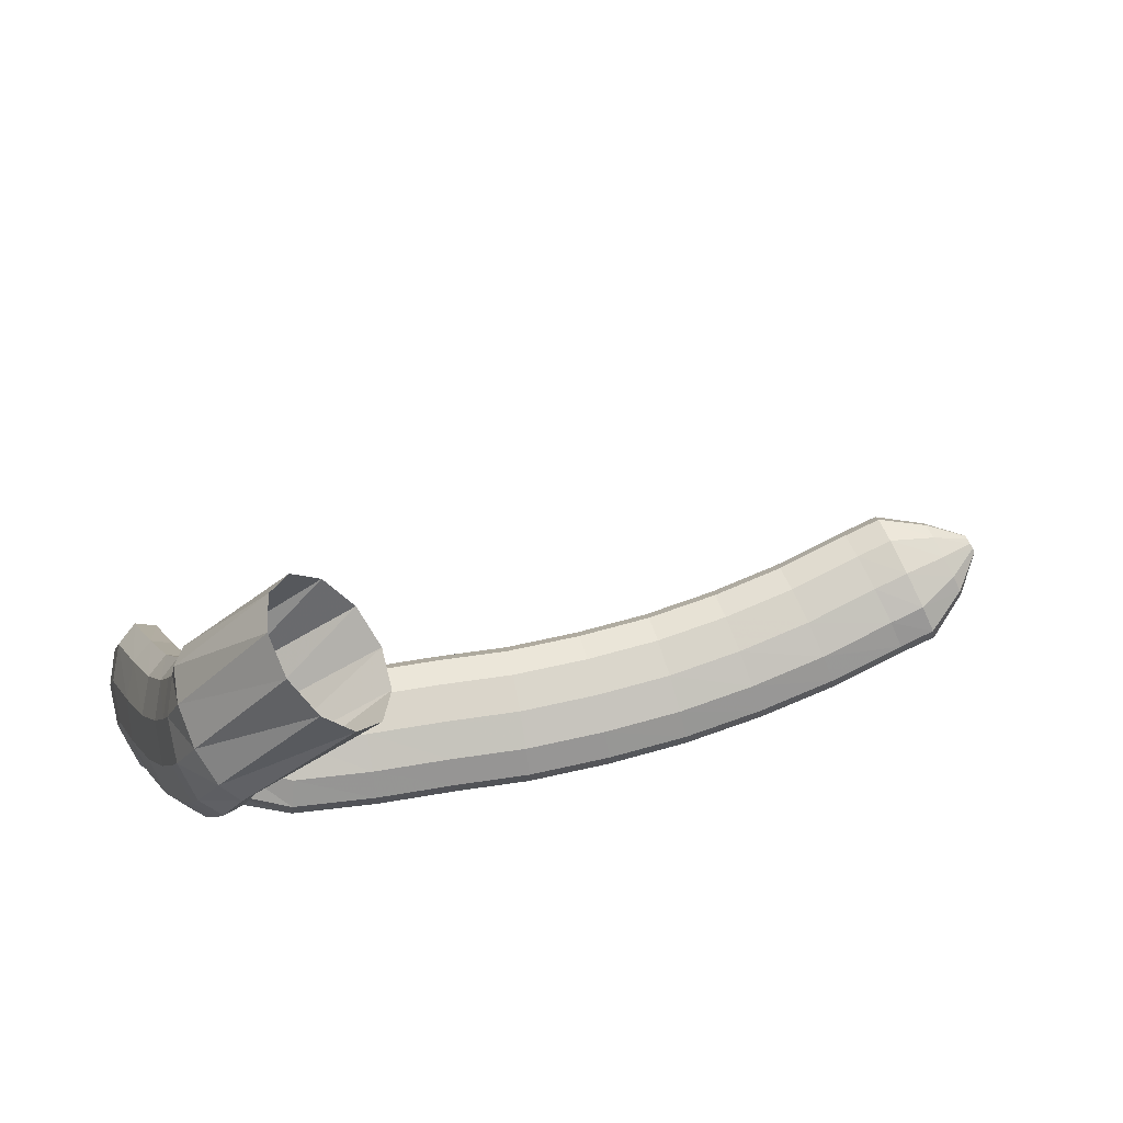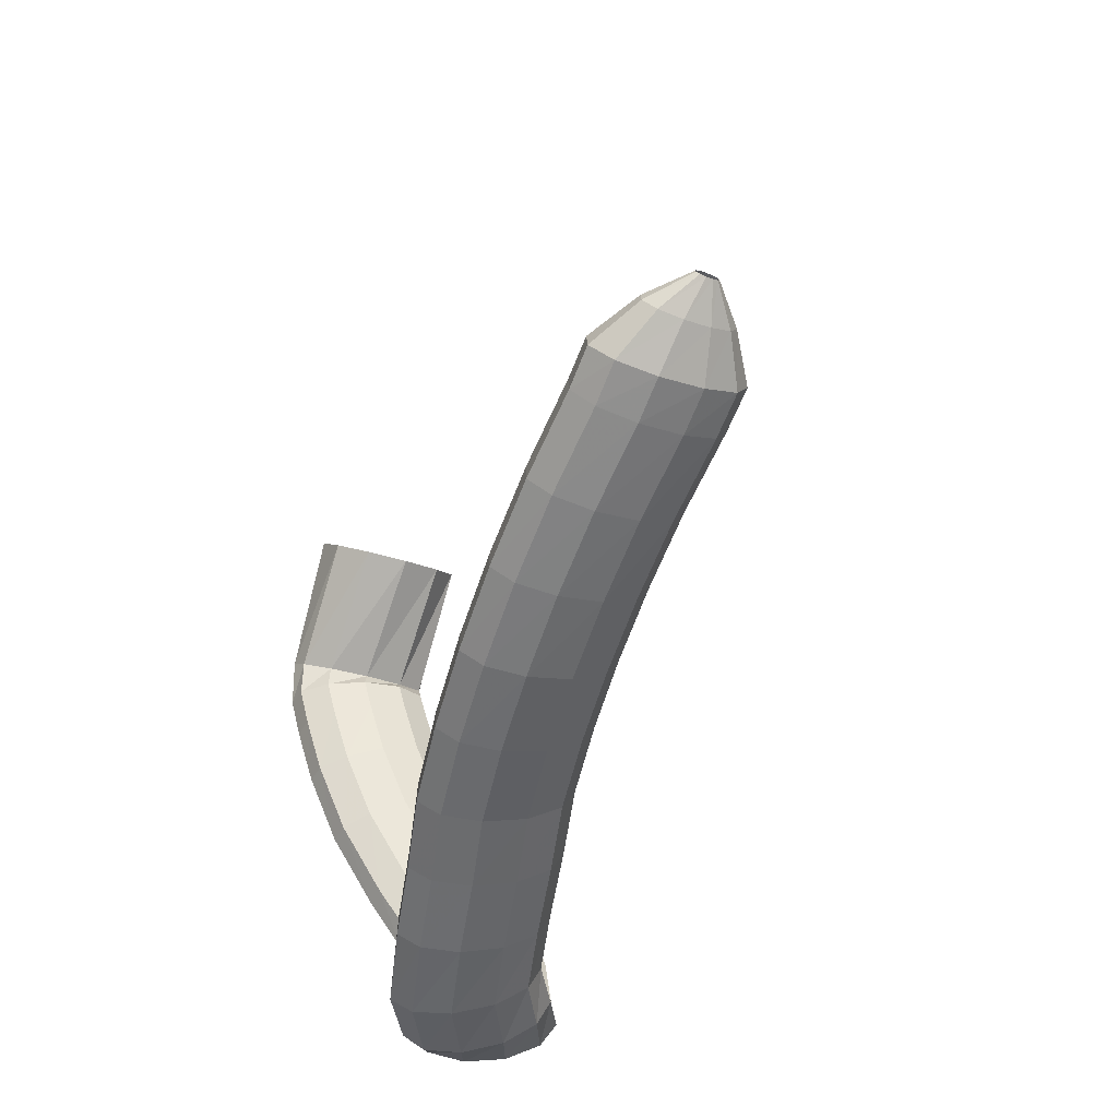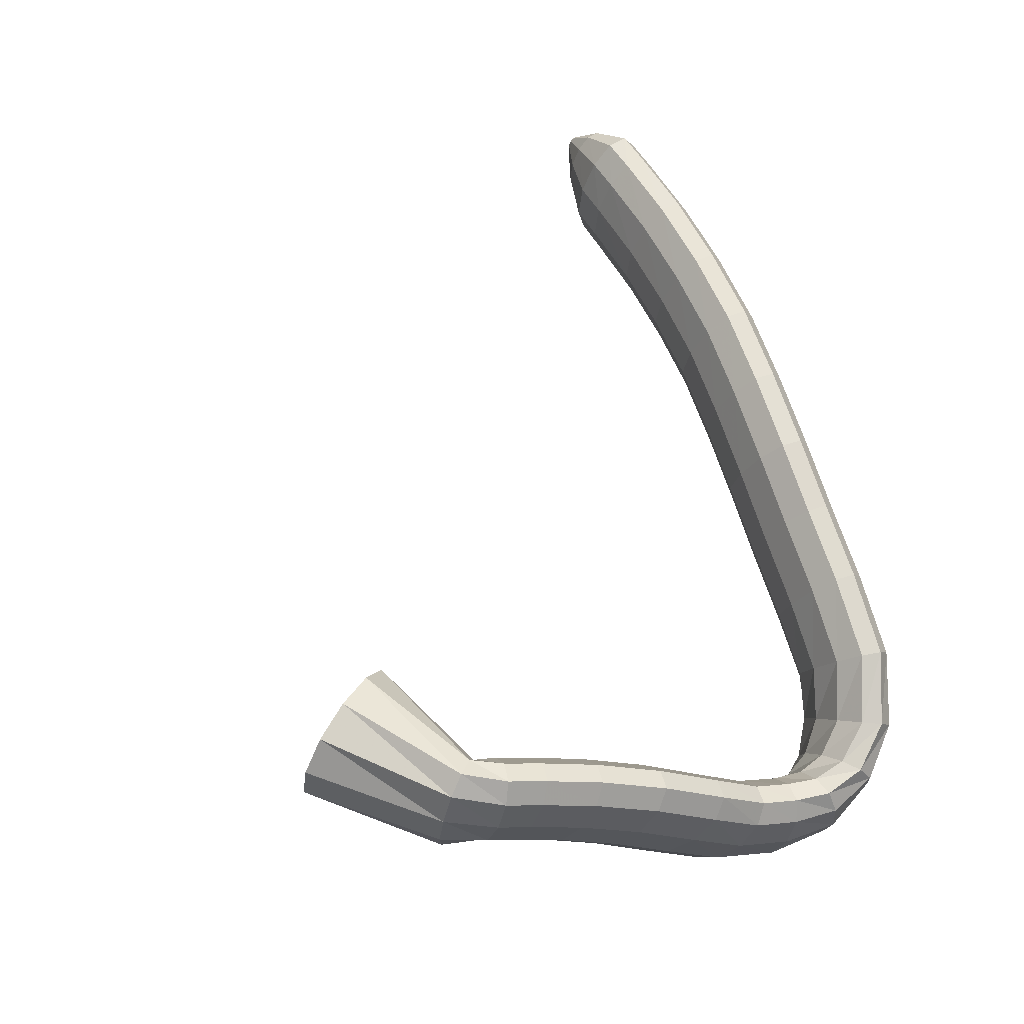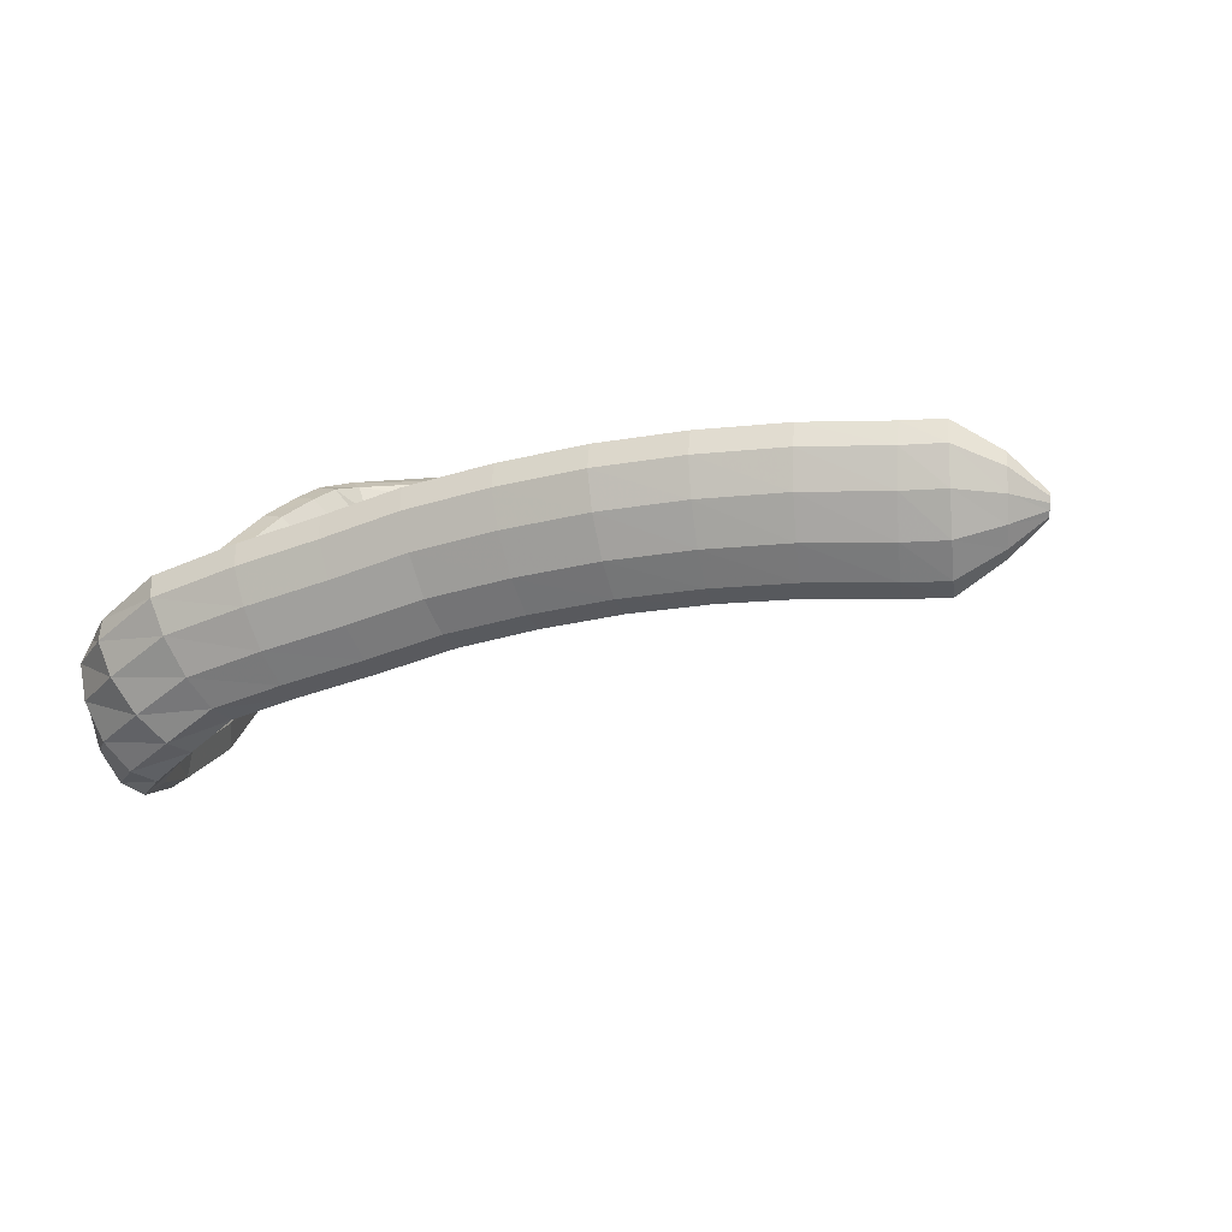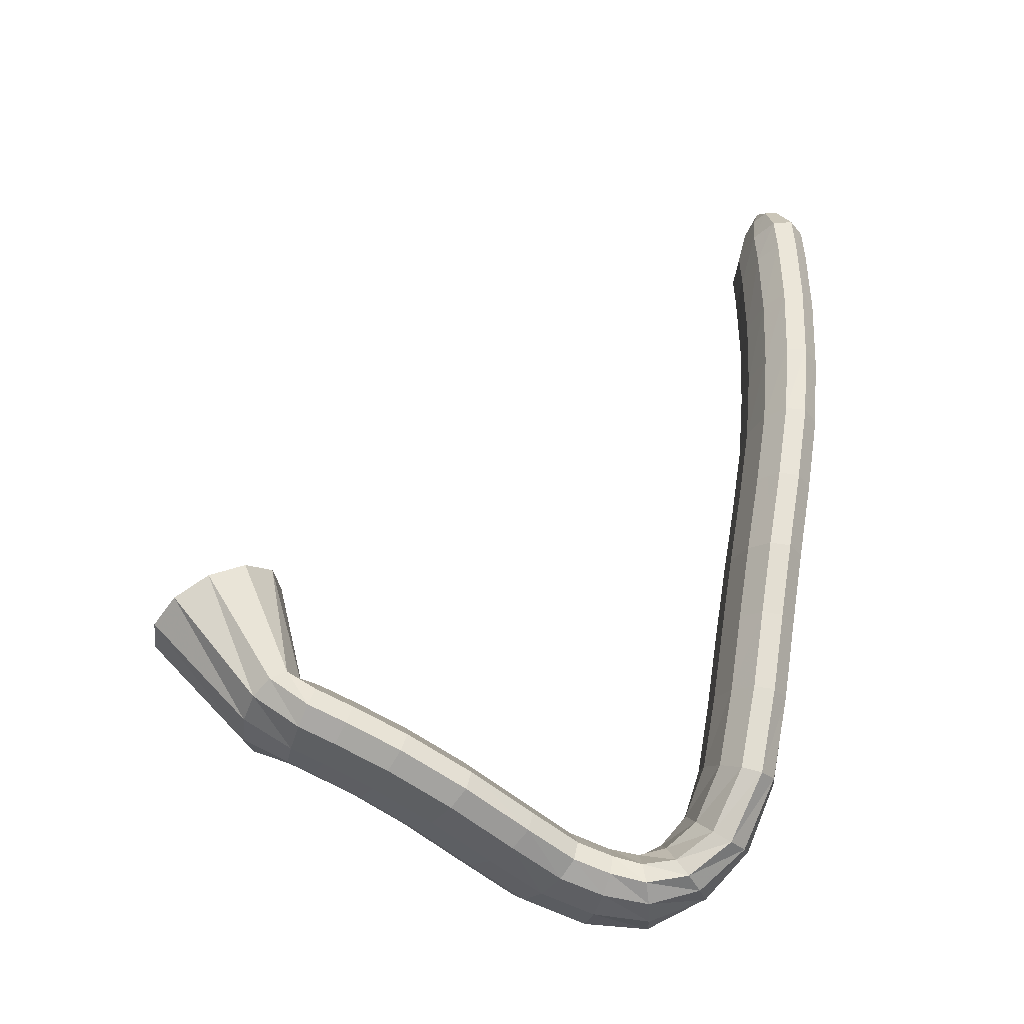
<metadata>
{"format":"obj","ext":"obj","renderer":"f3d","projection":"perspective","resolution":1024,"background":"white","views":[{"elev":67.6,"azim":155.3,"up":"+Z"},{"elev":-54.8,"azim":-113.7,"up":"+Z"},{"elev":56.2,"azim":69.8,"up":"+Y"},{"elev":-2.2,"azim":-160.8,"up":"+Y"},{"elev":50.8,"azim":98.1,"up":"+Y"}]}
</metadata>
<code>
g tube1
v 119.2 165.4 91.51
v 119.2 165 91.55
v 119.2 164.7 91.46
v 119.2 164.5 91.27
v 119.1 164.7 91.05
v 119.1 165 90.86
v 119 165.4 90.76
v 119 165.8 90.79
v 119 166 90.93
v 119.1 166 91.14
v 119.1 165.8 91.36
v 119.2 165.4 91.51
v 121.6 165.7 92.16
v 121.7 164.1 92.3
v 121.6 162.8 91.95
v 121.4 162.4 91.2
v 121.2 162.9 90.31
v 121.1 164.2 89.55
v 121 165.8 89.16
v 121.1 167.3 89.27
v 121.2 168.2 89.84
v 121.4 168.1 90.69
v 121.5 167.2 91.56
v 121.6 165.7 92.16
v 124.8 165.8 92.47
v 124.8 163.1 92.73
v 124.6 161.1 92.14
v 124.3 160.3 90.91
v 124.1 161.2 89.41
v 123.9 163.3 88.14
v 123.8 166.1 87.48
v 123.9 168.5 87.65
v 124.2 170 88.6
v 124.4 169.9 90.02
v 124.7 168.4 91.46
v 124.8 165.8 92.47
v 127.4 165.8 92.01
v 127.4 163.1 92.29
v 127.3 161 91.71
v 127.1 160.3 90.47
v 126.9 161.1 88.96
v 126.7 163.2 87.66
v 126.6 166 86.97
v 126.6 168.4 87.13
v 126.8 169.9 88.07
v 127 169.8 89.51
v 127.2 168.3 90.98
v 127.4 165.8 92.01
v 132.7 165.9 91.26
v 132.7 163.2 91.56
v 132.6 161.1 91.01
v 132.5 160.4 89.77
v 132.3 161.2 88.24
v 132.2 163.3 86.91
v 132.2 166 86.2
v 132.2 168.5 86.33
v 132.4 169.9 87.27
v 132.5 169.9 88.71
v 132.7 168.4 90.2
v 132.7 165.9 91.26
v 138.2 165.6 90.76
v 138 162.9 91.09
v 137.8 160.9 90.55
v 137.7 160.1 89.32
v 137.6 160.9 87.78
v 137.7 163 86.42
v 137.8 165.7 85.68
v 138 168.2 85.79
v 138.2 169.7 86.71
v 138.3 169.6 88.16
v 138.3 168.1 89.67
v 138.2 165.6 90.76
v 143.5 165.1 90.49
v 143.2 162.4 90.84
v 142.9 160.4 90.32
v 142.8 159.6 89.08
v 142.9 160.4 87.53
v 143.1 162.5 86.16
v 143.5 165.1 85.39
v 143.8 167.6 85.49
v 144 169.1 86.4
v 144 169.1 87.85
v 143.8 167.6 89.38
v 143.5 165.1 90.49
v 149 164.3 90.59
v 148.5 161.6 90.95
v 148.2 159.6 90.43
v 148.1 158.8 89.19
v 148.2 159.6 87.64
v 148.6 161.6 86.27
v 149.1 164.3 85.5
v 149.6 166.7 85.59
v 149.8 168.2 86.5
v 149.7 168.2 87.95
v 149.4 166.7 89.48
v 149 164.3 90.59
v 154.5 163.2 90.79
v 153.9 160.5 91.14
v 153.4 158.5 90.62
v 153.3 157.8 89.38
v 153.5 158.5 87.83
v 154 160.5 86.46
v 154.7 163.2 85.7
v 155.3 165.6 85.79
v 155.6 167 86.71
v 155.6 167 88.16
v 155.2 165.6 89.68
v 154.5 163.2 90.79
v 159.7 161.7 90.91
v 159 159.1 91.26
v 158.4 157.1 90.74
v 158.3 156.3 89.5
v 158.5 157.1 87.95
v 159.1 159.1 86.58
v 159.8 161.7 85.82
v 160.5 164.1 85.91
v 160.9 165.5 86.83
v 160.8 165.5 88.28
v 160.4 164.1 89.8
v 159.7 161.7 90.91
v 165.2 160.2 91
v 164.4 157.6 91.35
v 163.9 155.6 90.82
v 163.7 154.9 89.59
v 164 155.6 88.04
v 164.6 157.6 86.67
v 165.3 160.2 85.91
v 166 162.6 86
v 166.4 164 86.92
v 166.3 164 88.37
v 165.9 162.6 89.89
v 165.2 160.2 91
v 170.1 158.7 91.24
v 169 156.2 91.53
v 168.3 154.3 90.96
v 168.1 153.6 89.73
v 168.6 154.2 88.21
v 169.6 156.1 86.89
v 170.8 158.6 86.19
v 171.8 160.9 86.33
v 172.2 162.2 87.27
v 172.1 162.3 88.71
v 171.3 161 90.19
v 170.1 158.7 91.24
v 173.1 156.6 92.15
v 171.7 154.2 92.15
v 171 152.4 91.42
v 171.1 151.6 90.2
v 172.1 152.2 88.87
v 173.6 153.9 87.86
v 175.2 156.2 87.49
v 176.3 158.4 87.87
v 176.6 159.7 88.89
v 176 159.8 90.22
v 174.7 158.7 91.43
v 173.1 156.6 92.15
v 174.9 155.1 93.64
v 173.9 152.6 93.4
v 173.7 150.6 92.68
v 174.4 149.8 91.7
v 175.7 150.4 90.77
v 177.3 152.2 90.2
v 178.6 154.7 90.16
v 179.2 157.1 90.66
v 179 158.5 91.55
v 177.9 158.6 92.54
v 176.4 157.4 93.32
v 174.9 155.1 93.64
v 175.7 154.3 95.36
v 175.3 151.6 95.31
v 175.8 149.5 95.05
v 176.9 148.8 94.67
v 178.4 149.5 94.27
v 179.8 151.6 93.99
v 180.6 154.3 93.93
v 180.6 156.8 94.09
v 179.8 158.3 94.42
v 178.4 158.3 94.83
v 176.9 156.8 95.18
v 175.7 154.3 95.36
v 175.8 154.4 97.83
v 175.6 151.7 98.44
v 176.3 149.7 98.91
v 177.6 149.1 99.09
v 179.1 150 98.93
v 180.3 152.1 98.47
v 180.9 154.8 97.86
v 180.6 157.2 97.3
v 179.6 158.5 96.96
v 178.1 158.4 96.95
v 176.7 156.9 97.27
v 175.8 154.4 97.83
v 175.4 155.6 101.3
v 175.2 153.3 102.7
v 175.8 151.6 103.7
v 177.1 151 104.2
v 178.6 151.8 103.9
v 179.8 153.7 102.9
v 180.5 156.1 101.6
v 180.3 158.2 100.3
v 179.3 159.4 99.54
v 177.9 159.3 99.46
v 176.4 157.9 100.1
v 175.4 155.6 101.3
v 175 158.6 104.9
v 174.7 156.5 106.6
v 175.2 154.9 107.9
v 176.5 154.4 108.5
v 178 155.1 108.1
v 179.3 156.9 106.9
v 180.1 159.1 105.3
v 179.9 161 103.8
v 179 162.1 102.8
v 177.6 162 102.7
v 176.1 160.7 103.5
v 175 158.6 104.9
v 174.4 161.7 108.9
v 174.1 159.4 110.4
v 174.6 157.7 111.6
v 175.9 157.2 112.1
v 177.4 158 111.8
v 178.7 159.8 110.9
v 179.4 162.2 109.4
v 179.3 164.2 108.1
v 178.3 165.4 107.2
v 176.9 165.2 107
v 175.4 163.8 107.7
v 174.4 161.7 108.9
v 173.6 163.9 112.9
v 173.4 161.4 114.1
v 174 159.6 115.1
v 175.3 159.1 115.6
v 176.8 159.9 115.4
v 178 161.9 114.7
v 178.7 164.4 113.5
v 178.5 166.7 112.4
v 177.5 167.9 111.7
v 176.1 167.7 111.5
v 174.6 166.2 112
v 173.6 163.9 112.9
v 173 165.3 116.4
v 172.8 162.8 117.4
v 173.5 160.9 118.2
v 174.7 160.3 118.6
v 176.2 161.2 118.6
v 177.5 163.3 117.9
v 178.1 165.9 117
v 177.8 168.2 116.1
v 176.8 169.4 115.4
v 175.4 169.3 115.2
v 174 167.7 115.6
v 173 165.3 116.4
v 172.7 166 118.4
v 172.5 163.4 119.1
v 173.2 161.5 119.7
v 174.5 160.9 120.1
v 175.9 161.8 120.2
v 177.1 164 119.8
v 177.7 166.7 119.2
v 177.4 169.1 118.6
v 176.4 170.4 118
v 175 170.2 117.8
v 173.6 168.6 118
v 172.7 166 118.4
v 172.8 165.9 119.4
v 173 163.2 120
v 173.7 161.5 120.9
v 174.7 161.1 122
v 175.6 162.3 122.7
v 176.3 164.7 123
v 176.4 167.5 122.7
v 175.9 169.9 121.9
v 175.1 171 120.9
v 174.1 170.5 119.9
v 173.2 168.6 119.4
v 172.8 165.9 119.4
v 164.2 166.4 122.9
v 164.7 163.8 123.8
v 166 162.1 125.7
v 167.7 162 128
v 169.3 163.4 129.8
v 170.2 165.9 130.7
v 170.3 168.7 130.4
v 169.3 170.9 128.9
v 167.8 171.8 126.7
v 166.1 171.2 124.6
v 164.7 169.1 123.1
v 164.2 166.4 122.9
f 1 2 14
f 14 13 1
f 2 3 15
f 15 14 2
f 3 4 16
f 16 15 3
f 4 5 17
f 17 16 4
f 5 6 18
f 18 17 5
f 6 7 19
f 19 18 6
f 7 8 20
f 20 19 7
f 8 9 21
f 21 20 8
f 9 10 22
f 22 21 9
f 10 11 23
f 23 22 10
f 11 12 24
f 24 23 11
f 13 14 26
f 26 25 13
f 14 15 27
f 27 26 14
f 15 16 28
f 28 27 15
f 16 17 29
f 29 28 16
f 17 18 30
f 30 29 17
f 18 19 31
f 31 30 18
f 19 20 32
f 32 31 19
f 20 21 33
f 33 32 20
f 21 22 34
f 34 33 21
f 22 23 35
f 35 34 22
f 23 24 36
f 36 35 23
f 25 26 38
f 38 37 25
f 26 27 39
f 39 38 26
f 27 28 40
f 40 39 27
f 28 29 41
f 41 40 28
f 29 30 42
f 42 41 29
f 30 31 43
f 43 42 30
f 31 32 44
f 44 43 31
f 32 33 45
f 45 44 32
f 33 34 46
f 46 45 33
f 34 35 47
f 47 46 34
f 35 36 48
f 48 47 35
f 37 38 50
f 50 49 37
f 38 39 51
f 51 50 38
f 39 40 52
f 52 51 39
f 40 41 53
f 53 52 40
f 41 42 54
f 54 53 41
f 42 43 55
f 55 54 42
f 43 44 56
f 56 55 43
f 44 45 57
f 57 56 44
f 45 46 58
f 58 57 45
f 46 47 59
f 59 58 46
f 47 48 60
f 60 59 47
f 49 50 62
f 62 61 49
f 50 51 63
f 63 62 50
f 51 52 64
f 64 63 51
f 52 53 65
f 65 64 52
f 53 54 66
f 66 65 53
f 54 55 67
f 67 66 54
f 55 56 68
f 68 67 55
f 56 57 69
f 69 68 56
f 57 58 70
f 70 69 57
f 58 59 71
f 71 70 58
f 59 60 72
f 72 71 59
f 61 62 74
f 74 73 61
f 62 63 75
f 75 74 62
f 63 64 76
f 76 75 63
f 64 65 77
f 77 76 64
f 65 66 78
f 78 77 65
f 66 67 79
f 79 78 66
f 67 68 80
f 80 79 67
f 68 69 81
f 81 80 68
f 69 70 82
f 82 81 69
f 70 71 83
f 83 82 70
f 71 72 84
f 84 83 71
f 73 74 86
f 86 85 73
f 74 75 87
f 87 86 74
f 75 76 88
f 88 87 75
f 76 77 89
f 89 88 76
f 77 78 90
f 90 89 77
f 78 79 91
f 91 90 78
f 79 80 92
f 92 91 79
f 80 81 93
f 93 92 80
f 81 82 94
f 94 93 81
f 82 83 95
f 95 94 82
f 83 84 96
f 96 95 83
f 85 86 98
f 98 97 85
f 86 87 99
f 99 98 86
f 87 88 100
f 100 99 87
f 88 89 101
f 101 100 88
f 89 90 102
f 102 101 89
f 90 91 103
f 103 102 90
f 91 92 104
f 104 103 91
f 92 93 105
f 105 104 92
f 93 94 106
f 106 105 93
f 94 95 107
f 107 106 94
f 95 96 108
f 108 107 95
f 97 98 110
f 110 109 97
f 98 99 111
f 111 110 98
f 99 100 112
f 112 111 99
f 100 101 113
f 113 112 100
f 101 102 114
f 114 113 101
f 102 103 115
f 115 114 102
f 103 104 116
f 116 115 103
f 104 105 117
f 117 116 104
f 105 106 118
f 118 117 105
f 106 107 119
f 119 118 106
f 107 108 120
f 120 119 107
f 109 110 122
f 122 121 109
f 110 111 123
f 123 122 110
f 111 112 124
f 124 123 111
f 112 113 125
f 125 124 112
f 113 114 126
f 126 125 113
f 114 115 127
f 127 126 114
f 115 116 128
f 128 127 115
f 116 117 129
f 129 128 116
f 117 118 130
f 130 129 117
f 118 119 131
f 131 130 118
f 119 120 132
f 132 131 119
f 121 122 134
f 134 133 121
f 122 123 135
f 135 134 122
f 123 124 136
f 136 135 123
f 124 125 137
f 137 136 124
f 125 126 138
f 138 137 125
f 126 127 139
f 139 138 126
f 127 128 140
f 140 139 127
f 128 129 141
f 141 140 128
f 129 130 142
f 142 141 129
f 130 131 143
f 143 142 130
f 131 132 144
f 144 143 131
f 133 134 146
f 146 145 133
f 134 135 147
f 147 146 134
f 135 136 148
f 148 147 135
f 136 137 149
f 149 148 136
f 137 138 150
f 150 149 137
f 138 139 151
f 151 150 138
f 139 140 152
f 152 151 139
f 140 141 153
f 153 152 140
f 141 142 154
f 154 153 141
f 142 143 155
f 155 154 142
f 143 144 156
f 156 155 143
f 145 146 158
f 158 157 145
f 146 147 159
f 159 158 146
f 147 148 160
f 160 159 147
f 148 149 161
f 161 160 148
f 149 150 162
f 162 161 149
f 150 151 163
f 163 162 150
f 151 152 164
f 164 163 151
f 152 153 165
f 165 164 152
f 153 154 166
f 166 165 153
f 154 155 167
f 167 166 154
f 155 156 168
f 168 167 155
f 157 158 170
f 170 169 157
f 158 159 171
f 171 170 158
f 159 160 172
f 172 171 159
f 160 161 173
f 173 172 160
f 161 162 174
f 174 173 161
f 162 163 175
f 175 174 162
f 163 164 176
f 176 175 163
f 164 165 177
f 177 176 164
f 165 166 178
f 178 177 165
f 166 167 179
f 179 178 166
f 167 168 180
f 180 179 167
f 169 170 182
f 182 181 169
f 170 171 183
f 183 182 170
f 171 172 184
f 184 183 171
f 172 173 185
f 185 184 172
f 173 174 186
f 186 185 173
f 174 175 187
f 187 186 174
f 175 176 188
f 188 187 175
f 176 177 189
f 189 188 176
f 177 178 190
f 190 189 177
f 178 179 191
f 191 190 178
f 179 180 192
f 192 191 179
f 181 182 194
f 194 193 181
f 182 183 195
f 195 194 182
f 183 184 196
f 196 195 183
f 184 185 197
f 197 196 184
f 185 186 198
f 198 197 185
f 186 187 199
f 199 198 186
f 187 188 200
f 200 199 187
f 188 189 201
f 201 200 188
f 189 190 202
f 202 201 189
f 190 191 203
f 203 202 190
f 191 192 204
f 204 203 191
f 193 194 206
f 206 205 193
f 194 195 207
f 207 206 194
f 195 196 208
f 208 207 195
f 196 197 209
f 209 208 196
f 197 198 210
f 210 209 197
f 198 199 211
f 211 210 198
f 199 200 212
f 212 211 199
f 200 201 213
f 213 212 200
f 201 202 214
f 214 213 201
f 202 203 215
f 215 214 202
f 203 204 216
f 216 215 203
f 205 206 218
f 218 217 205
f 206 207 219
f 219 218 206
f 207 208 220
f 220 219 207
f 208 209 221
f 221 220 208
f 209 210 222
f 222 221 209
f 210 211 223
f 223 222 210
f 211 212 224
f 224 223 211
f 212 213 225
f 225 224 212
f 213 214 226
f 226 225 213
f 214 215 227
f 227 226 214
f 215 216 228
f 228 227 215
f 217 218 230
f 230 229 217
f 218 219 231
f 231 230 218
f 219 220 232
f 232 231 219
f 220 221 233
f 233 232 220
f 221 222 234
f 234 233 221
f 222 223 235
f 235 234 222
f 223 224 236
f 236 235 223
f 224 225 237
f 237 236 224
f 225 226 238
f 238 237 225
f 226 227 239
f 239 238 226
f 227 228 240
f 240 239 227
f 229 230 242
f 242 241 229
f 230 231 243
f 243 242 230
f 231 232 244
f 244 243 231
f 232 233 245
f 245 244 232
f 233 234 246
f 246 245 233
f 234 235 247
f 247 246 234
f 235 236 248
f 248 247 235
f 236 237 249
f 249 248 236
f 237 238 250
f 250 249 237
f 238 239 251
f 251 250 238
f 239 240 252
f 252 251 239
f 241 242 254
f 254 253 241
f 242 243 255
f 255 254 242
f 243 244 256
f 256 255 243
f 244 245 257
f 257 256 244
f 245 246 258
f 258 257 245
f 246 247 259
f 259 258 246
f 247 248 260
f 260 259 247
f 248 249 261
f 261 260 248
f 249 250 262
f 262 261 249
f 250 251 263
f 263 262 250
f 251 252 264
f 264 263 251
f 253 254 266
f 266 265 253
f 254 255 267
f 267 266 254
f 255 256 268
f 268 267 255
f 256 257 269
f 269 268 256
f 257 258 270
f 270 269 257
f 258 259 271
f 271 270 258
f 259 260 272
f 272 271 259
f 260 261 273
f 273 272 260
f 261 262 274
f 274 273 261
f 262 263 275
f 275 274 262
f 263 264 276
f 276 275 263
f 265 266 278
f 278 277 265
f 266 267 279
f 279 278 266
f 267 268 280
f 280 279 267
f 268 269 281
f 281 280 268
f 269 270 282
f 282 281 269
f 270 271 283
f 283 282 270
f 271 272 284
f 284 283 271
f 272 273 285
f 285 284 272
f 273 274 286
f 286 285 273
f 274 275 287
f 287 286 274
f 275 276 288
f 288 287 275
g

</code>
